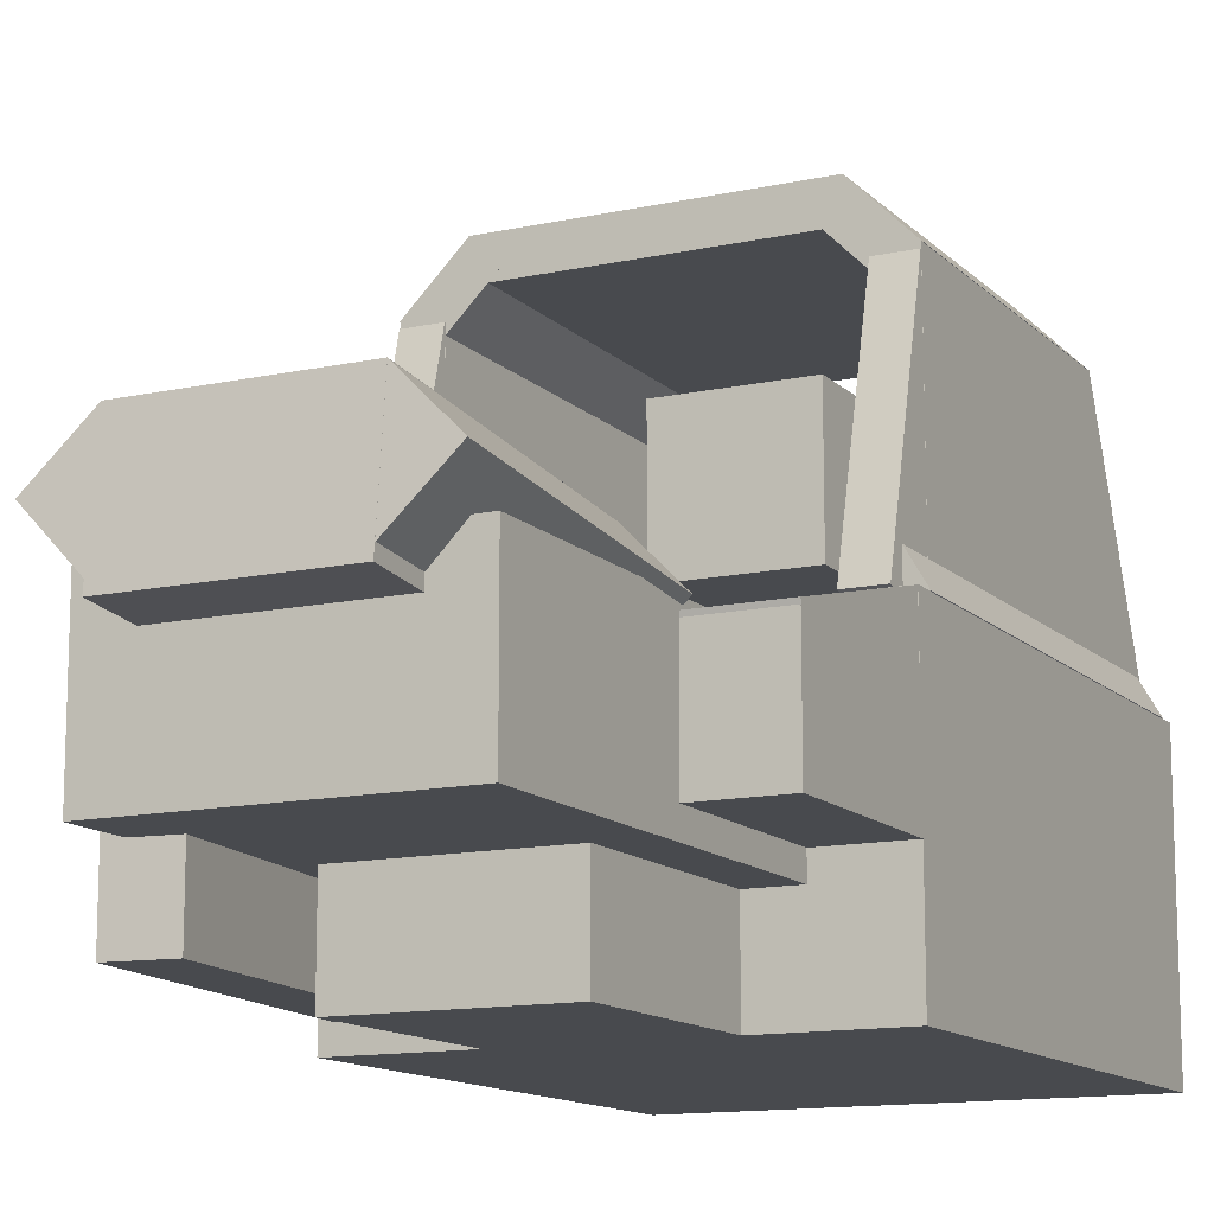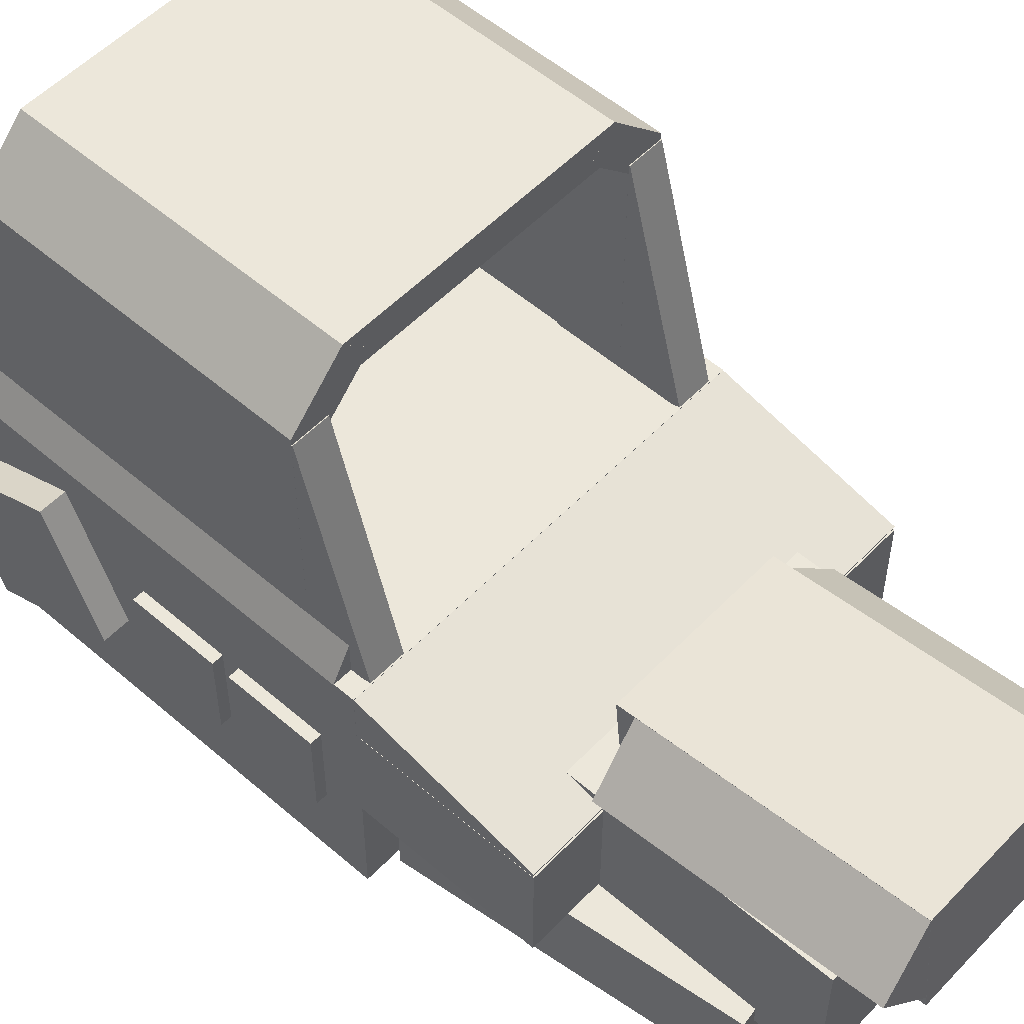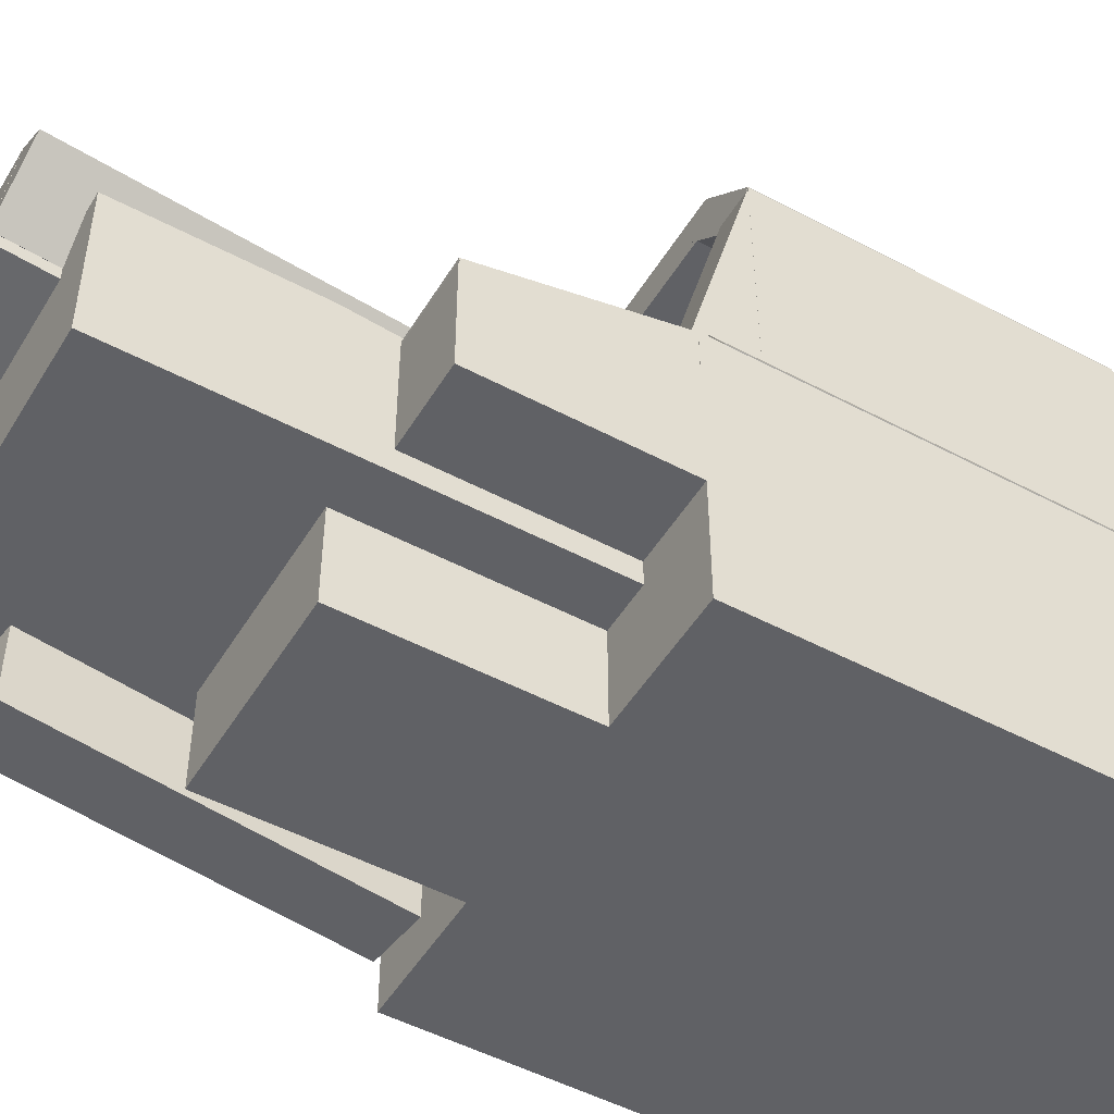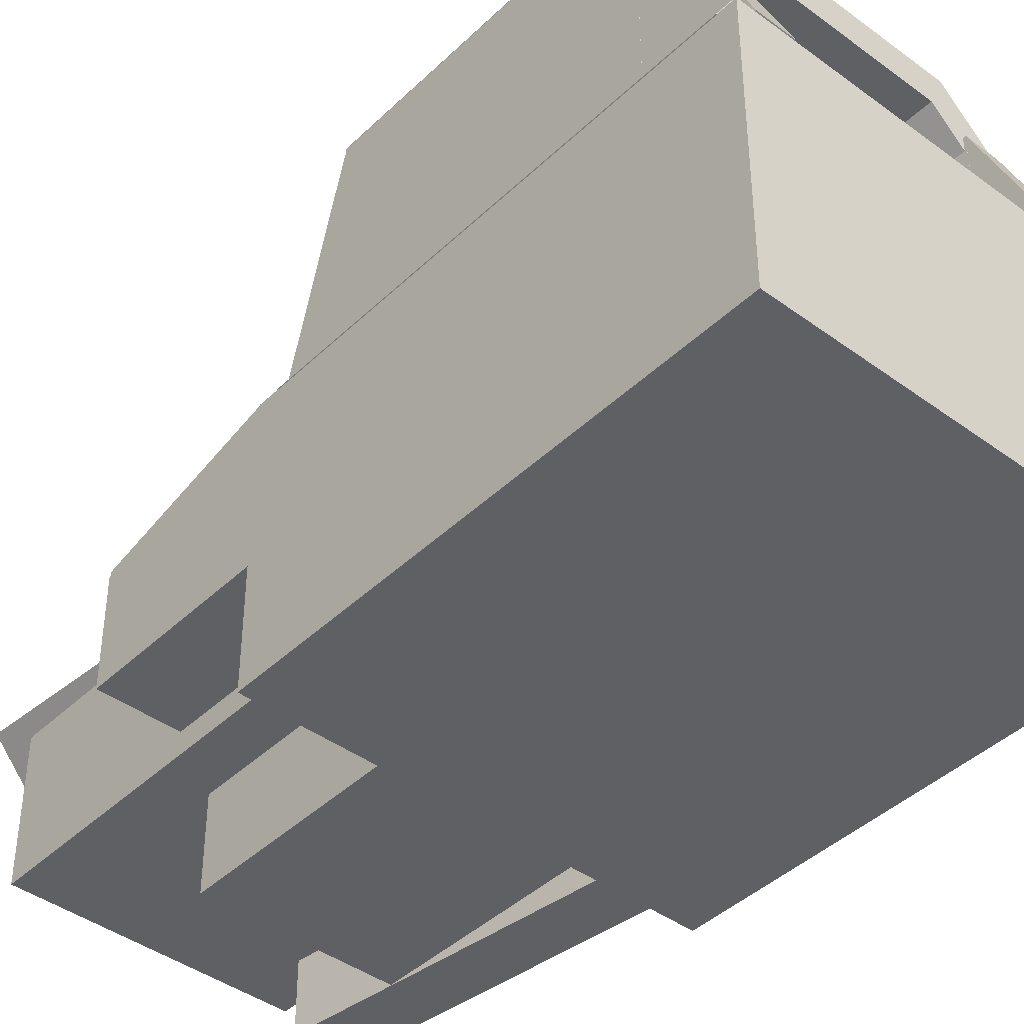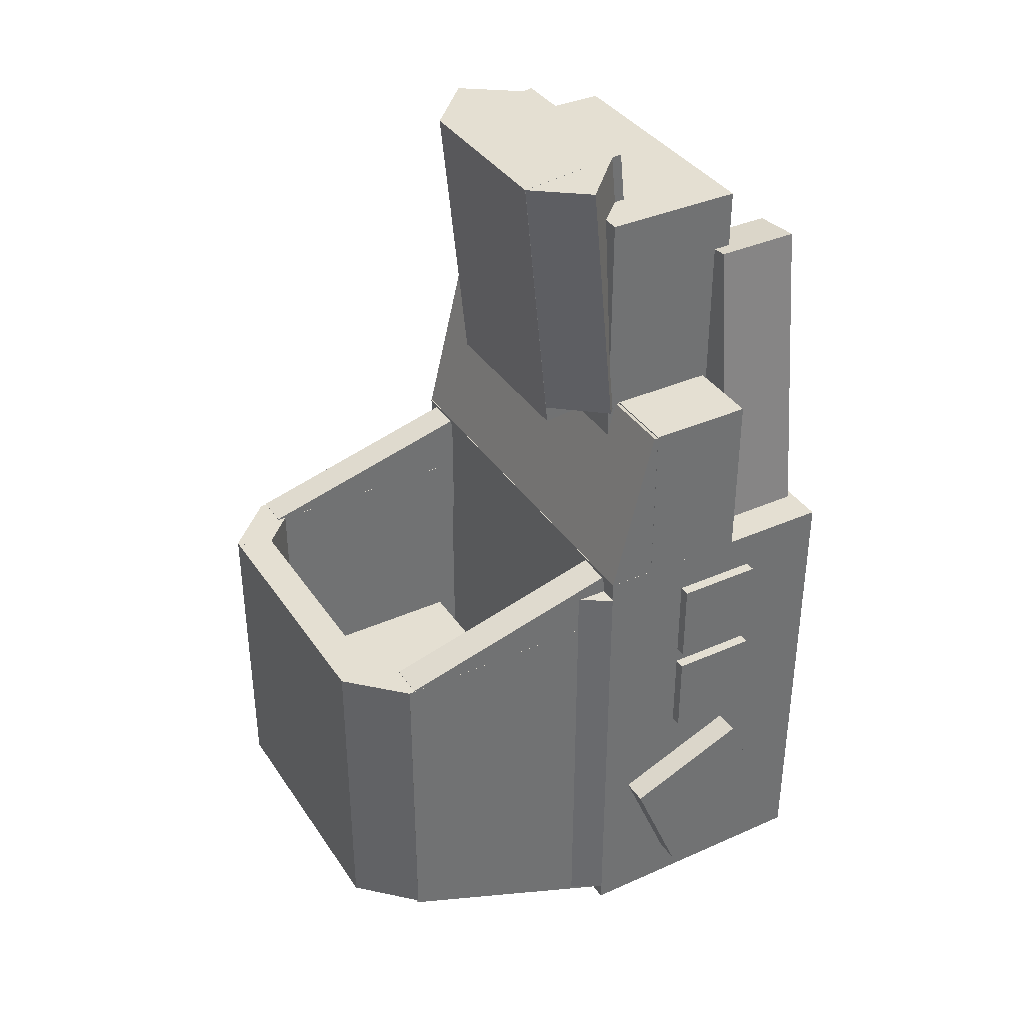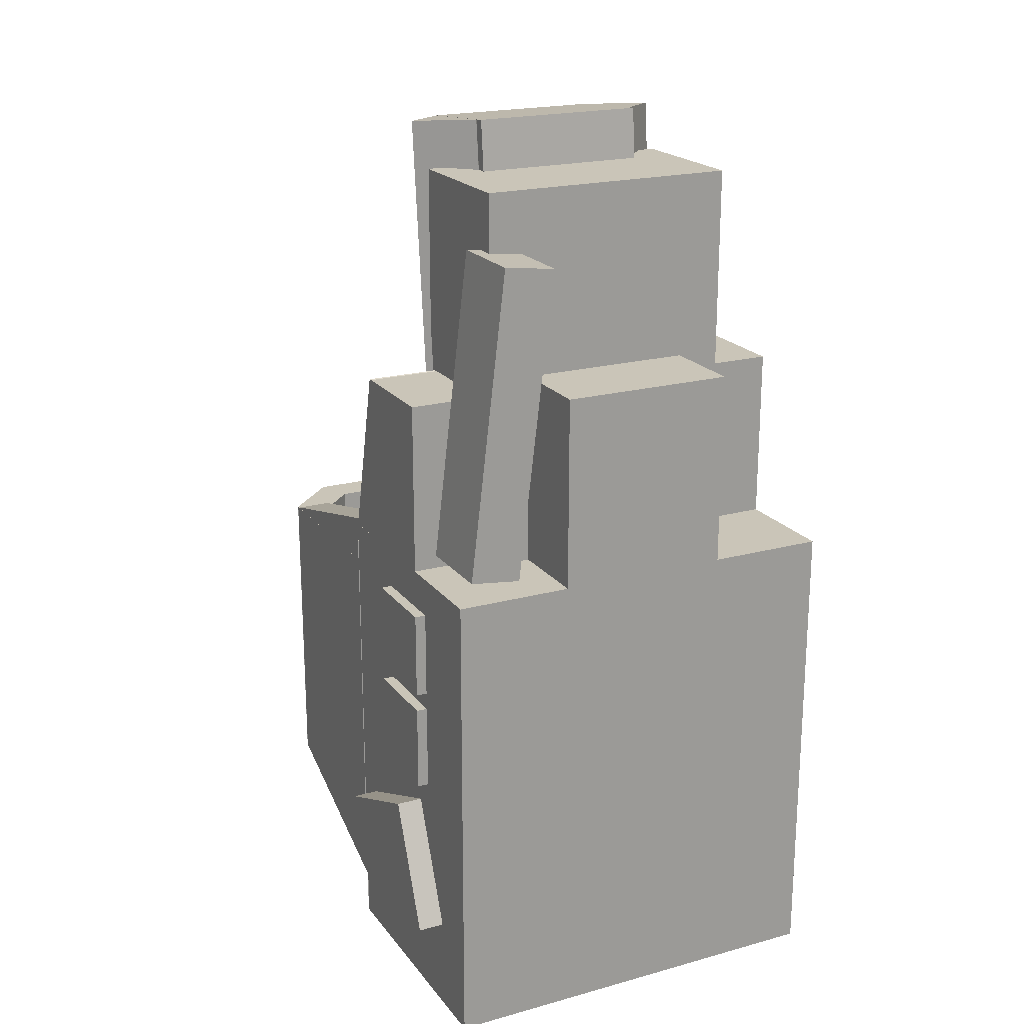
<metadata>
{"format":"obj","ext":"obj","renderer":"f3d","projection":"perspective","resolution":1024,"background":"white","views":[{"elev":-12.9,"azim":26.7,"up":"+Y"},{"elev":54.0,"azim":-47.5,"up":"+Y"},{"elev":-50.0,"azim":59.7,"up":"+Y"},{"elev":-42.4,"azim":138.6,"up":"+Y"},{"elev":36.9,"azim":-119.8,"up":"+Z"},{"elev":20.4,"azim":-26.4,"up":"+Z"}]}
</metadata>
<code>
o rspec
g _ca_scope_1
v 0.03125 0.7875 -0.009375
v 0.03125 0.85 -0.009375
v -0.03125 0.85 -0.009375
v -0.03125 0.7875 -0.009375
v 0.03125 0.7875 0.05312
v 0.03125 0.85 0.05312
v -0.03125 0.7875 0.05312
v -0.03125 0.85 0.05312
f 4 3 2 1
f 1 2 6 5
f 5 6 8 7
f 7 8 3 4
f 6 2 3 8
f 1 5 7 4
g gun_23
v 0.09801 0.9506 0.1613
v 0.0625 0.9856 0.1577
v 0.0273 0.9503 0.1613
v 0.06281 0.9153 0.1648
v 0.09801 0.9694 0.3478
v 0.0625 1.004 0.3443
v 0.06281 0.9341 0.3514
v 0.0273 0.9691 0.3479
v 0.1469 0.7875 -0.3031
v 0.1469 0.975 -0.3031
v -0.1469 0.975 -0.3031
v -0.1469 0.7875 -0.3031
v 0.1469 0.7875 0.04062
v 0.1469 0.975 0.04062
v -0.1469 0.7875 0.04062
v -0.1469 0.975 0.04062
v 0.0625 0.7875 0.04062
v 0.0625 0.8656 0.04062
v -0.0625 0.8656 0.04062
v -0.0625 0.7875 0.04062
v 0.0625 0.7875 0.1812
v 0.0625 0.8656 0.1812
v -0.0625 0.7875 0.1812
v -0.0625 0.8656 0.1812
v -0.1156 0.8254 -0.2336
v -0.1156 0.9149 -0.2707
v -0.1656 0.9149 -0.2707
v -0.1656 0.8254 -0.2336
v -0.1156 0.8625 -0.1441
v -0.1156 0.952 -0.1812
v -0.1656 0.8625 -0.1441
v -0.1656 0.952 -0.1812
v -0.1047 0.8484 -0.05
v -0.1047 0.9109 -0.05
v -0.1547 0.9109 -0.05
v -0.1547 0.8484 -0.05
v -0.1047 0.8484 0.0125
v -0.1047 0.9109 0.0125
v -0.1547 0.8484 0.0125
v -0.1547 0.9109 0.0125
v -0.1047 0.8484 -0.125
v -0.1047 0.9109 -0.125
v -0.1547 0.9109 -0.125
v -0.1547 0.8484 -0.125
v -0.1047 0.8484 -0.0625
v -0.1047 0.9109 -0.0625
v -0.1547 0.8484 -0.0625
v -0.1547 0.9109 -0.0625
v 0.1469 0.8656 0.04062
v 0.1469 0.9406 0.04062
v -0.1469 0.9406 0.04062
v -0.1469 0.8656 0.04062
v 0.1469 0.8656 0.1656
v 0.1469 0.9406 0.1656
v -0.1469 0.8656 0.1656
v -0.1469 0.9406 0.1656
v 0.1467 0.9015 0.1549
v 0.1467 0.9328 0.02936
v -0.1467 0.9328 0.02936
v -0.1467 0.9015 0.1549
v 0.1467 0.9437 0.1655
v 0.1467 0.975 0.03988
v -0.1467 0.9437 0.1655
v -0.1467 0.975 0.03988
v 0.1473 0.975 -0.2906
v 0.1316 1.002 -0.2906
v 0.11 0.9894 -0.2906
v 0.1257 0.9624 -0.2906
v 0.1473 0.975 0.02656
v 0.1316 1.002 0.02656
v 0.1257 0.9624 0.02656
v 0.11 0.9894 0.02656
v -0.1257 0.9624 -0.2906
v -0.11 0.9894 -0.2906
v -0.1316 1.002 -0.2906
v -0.1473 0.975 -0.2906
v -0.1257 0.9624 0.02656
v -0.11 0.9894 0.02656
v -0.1473 0.975 0.02656
v -0.1316 1.002 0.02656
v 0.09381 0.8499 0.03744
v 0.09381 0.9501 0.03744
v -0.09381 0.9501 0.03744
v -0.09381 0.8499 0.03744
v 0.09381 0.8499 0.3157
v 0.09381 0.9501 0.3157
v -0.09381 0.8499 0.3157
v -0.09381 0.9501 0.3157
v -0.1094 0.9766 -0.2297
v -0.1094 1.144 -0.2297
v -0.1344 1.144 -0.2297
v -0.1344 0.9766 -0.2297
v -0.1094 0.9766 -0.003125
v -0.1094 1.144 -0.003125
v -0.1344 0.9766 -0.003125
v -0.1344 1.144 -0.003125
v -0.1094 0.9766 -0.303
v -0.1094 1.144 -0.2302
v -0.1343 1.144 -0.2302
v -0.1343 0.9766 -0.303
v -0.1094 0.9418 -0.2229
v -0.1094 1.109 -0.1501
v -0.1343 0.9418 -0.2229
v -0.1343 1.109 -0.1501
v -0.1094 0.9544 -0.04395
v -0.1094 1.117 -0.08688
v -0.1343 1.117 -0.08688
v -0.1343 0.9544 -0.04395
v -0.1094 0.9766 0.04055
v -0.1094 1.14 -0.002384
v -0.1343 0.9766 0.04055
v -0.1343 1.14 -0.002384
v 0.1344 0.9766 -0.2297
v 0.1344 1.144 -0.2297
v 0.1094 1.144 -0.2297
v 0.1094 0.9766 -0.2297
v 0.1344 0.9766 -0.003125
v 0.1344 1.144 -0.003125
v 0.1094 0.9766 -0.003125
v 0.1094 1.144 -0.003125
v 0.1343 0.9766 -0.303
v 0.1343 1.144 -0.2302
v 0.1094 1.144 -0.2302
v 0.1094 0.9766 -0.303
v 0.1343 0.9418 -0.2229
v 0.1343 1.109 -0.1501
v 0.1094 0.9418 -0.2229
v 0.1094 1.109 -0.1501
v 0.1343 0.9544 -0.04395
v 0.1343 1.117 -0.08688
v 0.1094 1.117 -0.08688
v 0.1094 0.9544 -0.04395
v 0.1343 0.9766 0.04055
v 0.1343 1.14 -0.002384
v 0.1094 0.9766 0.04055
v 0.1094 1.14 -0.002384
v 0.09687 1.156 -0.2281
v 0.09687 1.181 -0.2281
v -0.09688 1.181 -0.2281
v -0.09688 1.156 -0.2281
v 0.09687 1.156 -0.003125
v 0.09687 1.181 -0.003125
v -0.09688 1.156 -0.003125
v -0.09688 1.181 -0.003125
v -0.1168 1.126 -0.2282
v -0.07911 1.164 -0.2282
v -0.1345 1.144 -0.2282
v -0.1168 1.126 -0.003062
v -0.07911 1.164 -0.003062
v -0.1345 1.144 -0.003062
v 0.1345 1.144 -0.2282
v 0.07911 1.164 -0.2282
v 0.1168 1.126 -0.2282
v 0.1345 1.144 -0.003062
v 0.1168 1.126 -0.003062
v 0.07911 1.164 -0.003062
v -0.09419 0.8016 0.04716
v -0.09419 0.8625 0.04716
v -0.1314 0.8625 0.05157
v -0.1314 0.8016 0.05157
v -0.06774 0.8016 0.2706
v -0.06774 0.8625 0.2706
v -0.105 0.8016 0.275
v -0.105 0.8625 0.275
v 0.06256 0.9066 0.1531
v 0.06256 0.9844 0.1452
v -0.06256 0.9844 0.1452
v -0.06256 0.9066 0.1531
v 0.06256 0.9266 0.3522
v 0.06256 1.004 0.3444
v -0.06256 0.9266 0.3522
v -0.06256 1.004 0.3444
v -0.06281 0.9153 0.1648
v -0.0273 0.9503 0.1613
v -0.0625 0.9856 0.1577
v -0.09801 0.9506 0.1613
v -0.06281 0.9341 0.3514
v -0.0273 0.9691 0.3479
v -0.09801 0.9694 0.3478
v -0.0625 1.004 0.3443
f 12 11 10 9
f 9 10 14 13
f 13 14 16 15
f 15 16 11 12
f 14 10 11 16
f 9 13 15 12
f 20 19 18 17
f 17 18 22 21
f 21 22 24 23
f 23 24 19 20
f 22 18 19 24
f 17 21 23 20
f 28 27 26 25
f 25 26 30 29
f 29 30 32 31
f 31 32 27 28
f 30 26 27 32
f 25 29 31 28
f 36 35 34 33
f 33 34 38 37
f 37 38 40 39
f 39 40 35 36
f 38 34 35 40
f 33 37 39 36
f 44 43 42 41
f 41 42 46 45
f 45 46 48 47
f 47 48 43 44
f 46 42 43 48
f 41 45 47 44
f 52 51 50 49
f 49 50 54 53
f 53 54 56 55
f 55 56 51 52
f 54 50 51 56
f 49 53 55 52
f 60 59 58 57
f 57 58 62 61
f 61 62 64 63
f 63 64 59 60
f 62 58 59 64
f 57 61 63 60
f 68 67 66 65
f 65 66 70 69
f 69 70 72 71
f 71 72 67 68
f 70 66 67 72
f 65 69 71 68
f 76 75 74 73
f 73 74 78 77
f 77 78 80 79
f 79 80 75 76
f 78 74 75 80
f 73 77 79 76
f 84 83 82 81
f 81 82 86 85
f 85 86 88 87
f 87 88 83 84
f 86 82 83 88
f 81 85 87 84
f 92 91 90 89
f 89 90 94 93
f 93 94 96 95
f 95 96 91 92
f 94 90 91 96
f 89 93 95 92
f 100 99 98 97
f 97 98 102 101
f 101 102 104 103
f 103 104 99 100
f 102 98 99 104
f 97 101 103 100
f 108 107 106 105
f 105 106 110 109
f 109 110 112 111
f 111 112 107 108
f 110 106 107 112
f 105 109 111 108
f 116 115 114 113
f 113 114 118 117
f 117 118 120 119
f 119 120 115 116
f 118 114 115 120
f 113 117 119 116
f 124 123 122 121
f 121 122 126 125
f 125 126 128 127
f 127 128 123 124
f 126 122 123 128
f 121 125 127 124
f 132 131 130 129
f 129 130 134 133
f 133 134 136 135
f 135 136 131 132
f 134 130 131 136
f 129 133 135 132
f 140 139 138 137
f 137 138 142 141
f 141 142 144 143
f 143 144 139 140
f 142 138 139 144
f 137 141 143 140
f 148 147 146 145
f 145 146 150 149
f 149 150 152 151
f 151 152 147 148
f 150 146 147 152
f 145 149 151 148
f 155 147 154 153
f 153 154 157 156
f 156 157 152 158
f 158 152 147 155
f 157 154 147 152
f 153 156 158 155
f 161 160 146 159
f 159 146 150 162
f 162 150 164 163
f 163 164 160 161
f 150 146 160 164
f 159 162 163 161
f 168 167 166 165
f 165 166 170 169
f 169 170 172 171
f 171 172 167 168
f 170 166 167 172
f 165 169 171 168
f 176 175 174 173
f 173 174 178 177
f 177 178 180 179
f 179 180 175 176
f 178 174 175 180
f 173 177 179 176
f 184 183 182 181
f 181 182 186 185
f 185 186 188 187
f 187 188 183 184
f 186 182 183 188
f 181 185 187 184
g reticle_1
v 0.04688 1.023 -0.1562
v 0.04688 1.117 -0.1562
v -0.04688 1.117 -0.1562
v -0.04688 1.023 -0.1562
v 0.04688 1.023 -0.09375
v 0.04688 1.117 -0.09375
v -0.04688 1.023 -0.09375
v -0.04688 1.117 -0.09375
f 192 191 190 189
f 189 190 194 193
f 193 194 196 195
f 195 196 191 192
f 194 190 191 196
f 189 193 195 192

</code>
